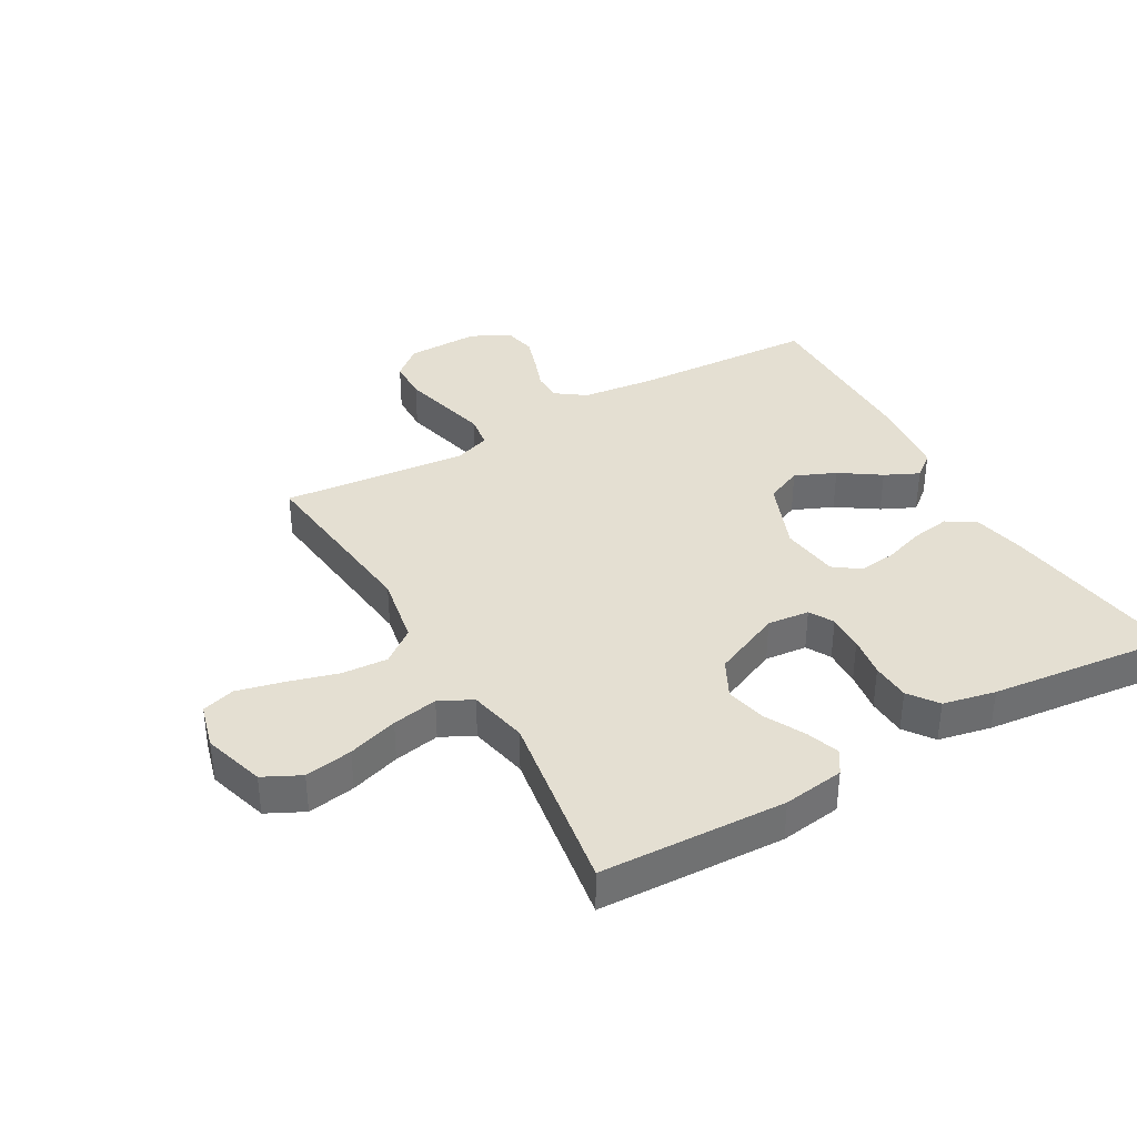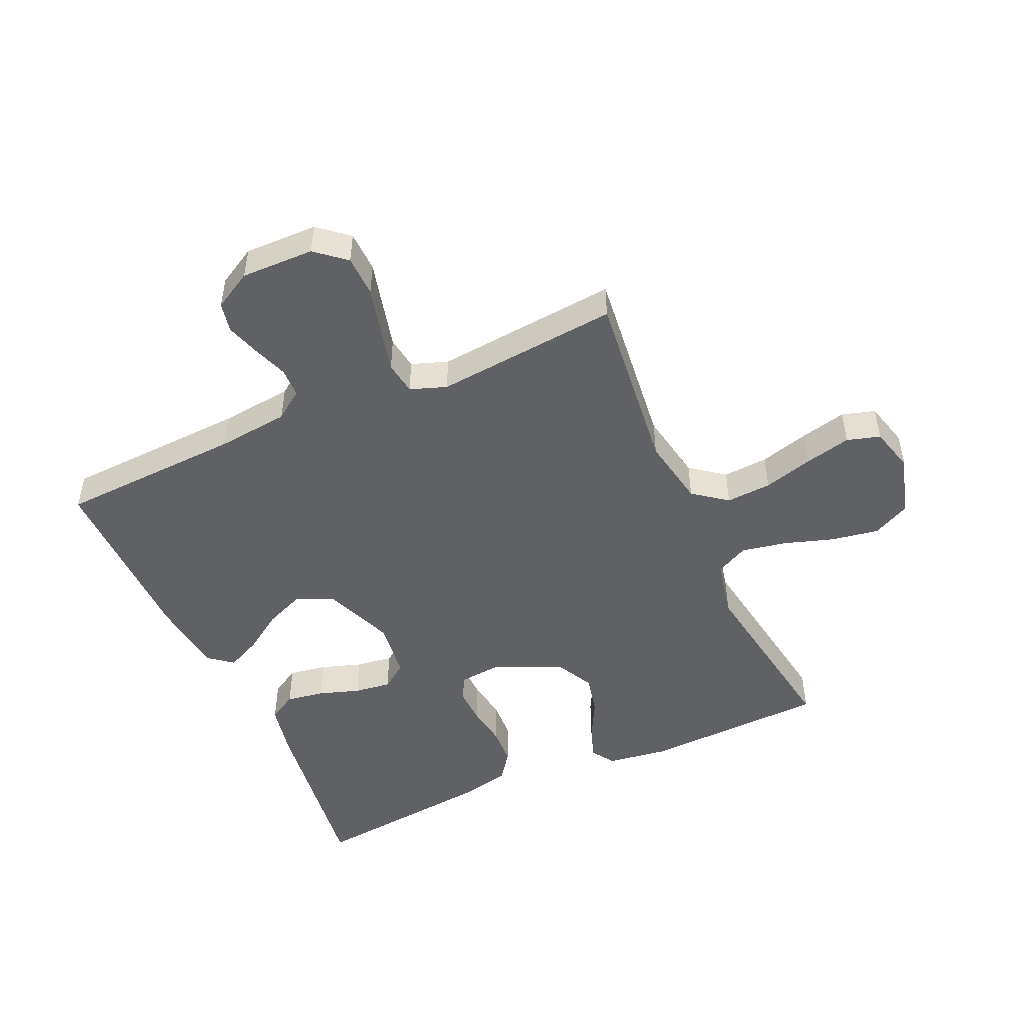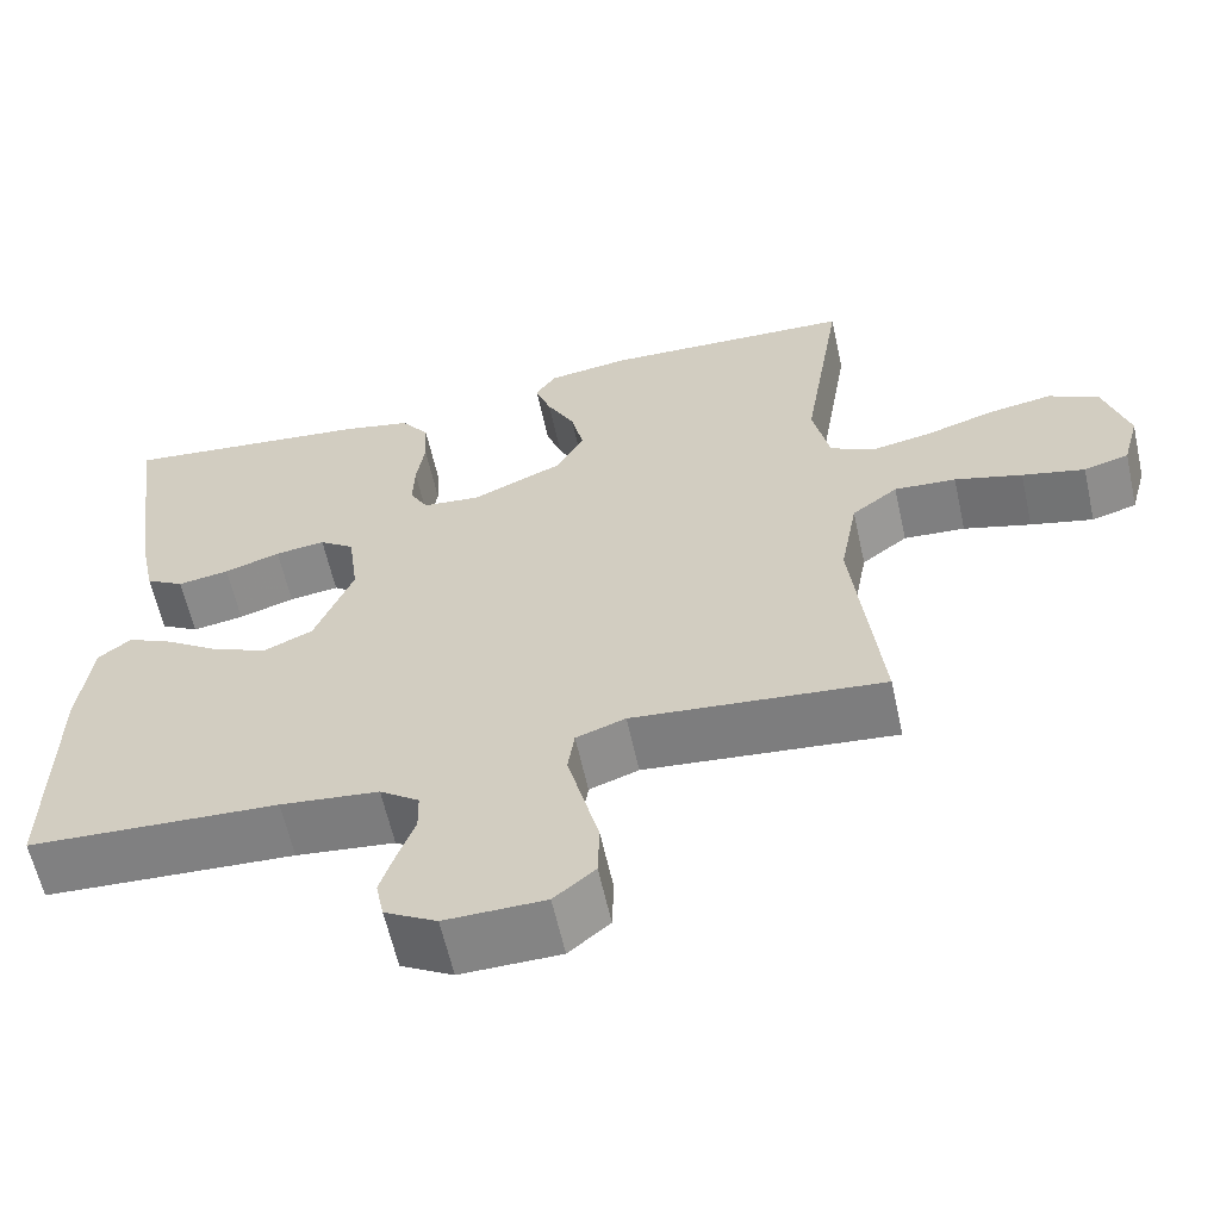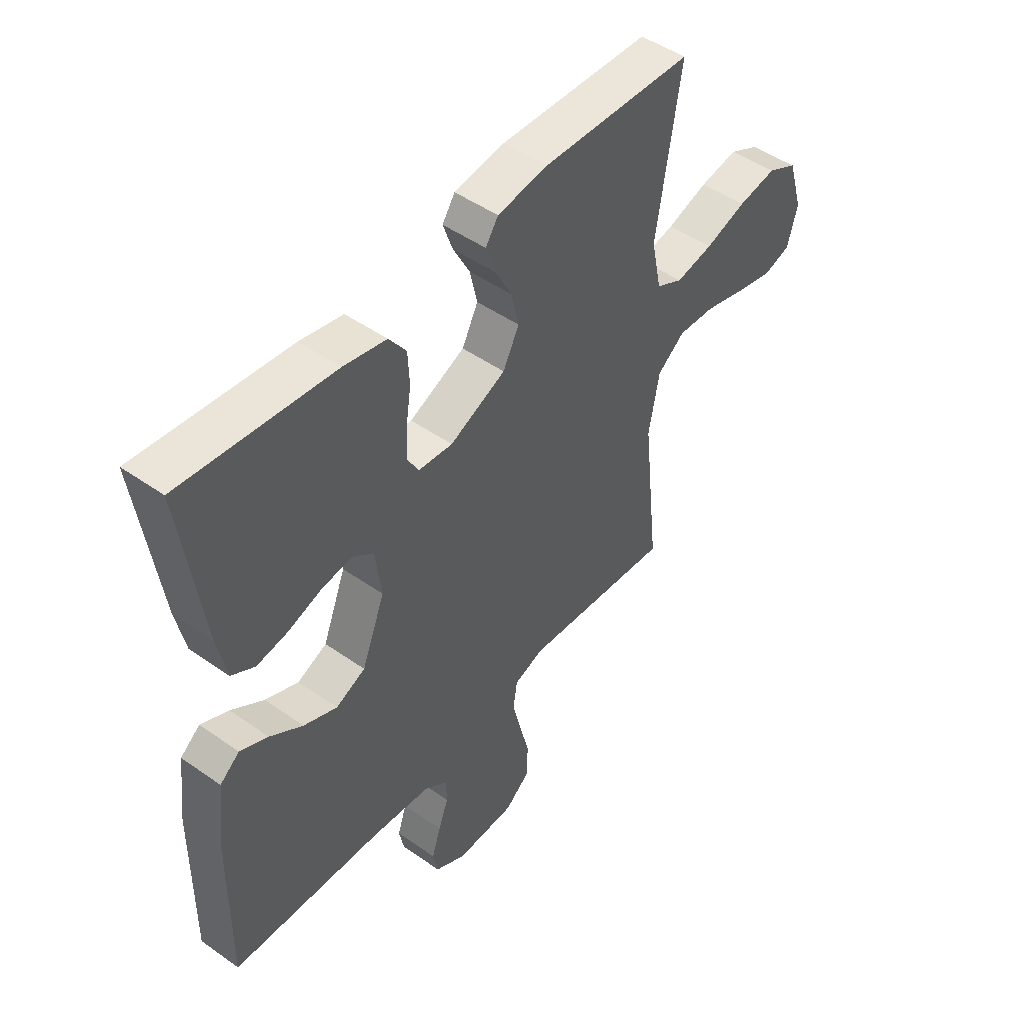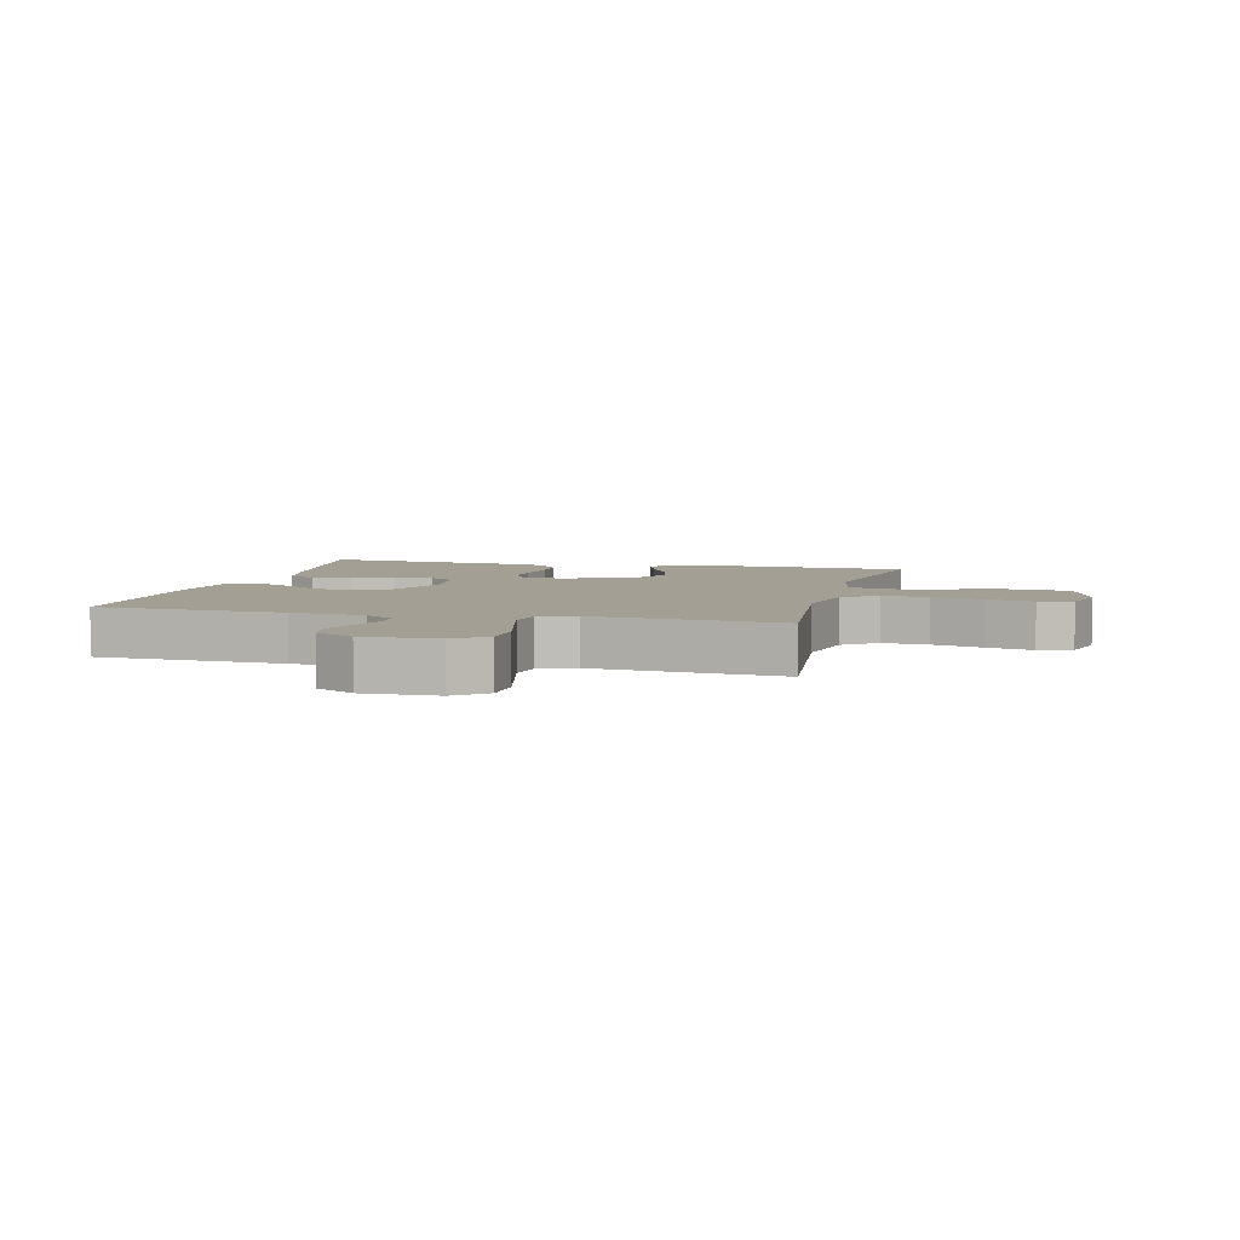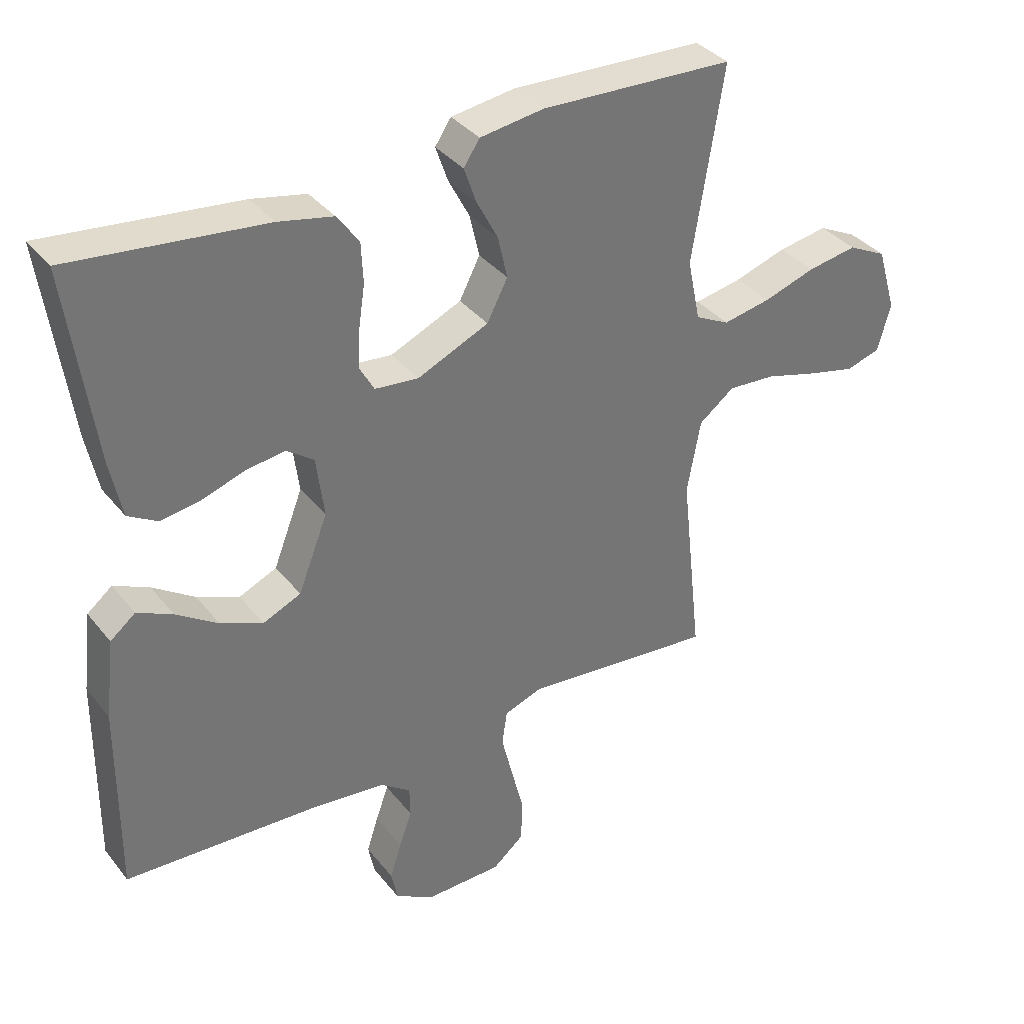
<metadata>
{"format":"obj","ext":"obj","renderer":"f3d","projection":"perspective","resolution":1024,"background":"white","views":[{"elev":37.0,"azim":-29.7,"up":"+Y"},{"elev":-48.9,"azim":-155.9,"up":"+Y"},{"elev":-61.1,"azim":-167.5,"up":"+Z"},{"elev":48.3,"azim":128.2,"up":"+Z"},{"elev":5.3,"azim":-166.0,"up":"+Y"},{"elev":35.9,"azim":146.8,"up":"+Z"}]}
</metadata>
<code>
v 0.5 0.07 -0.5
v 0.2 0.07 -0.515
v 0.082 0.07 -0.528
v 0.035 0.07 -0.562
v 0.034 0.07 -0.61
v 0.054 0.07 -0.665
v 0.072 0.07 -0.721
v 0.062 0.07 -0.77
v 0 0.07 -0.805
v -0.119 0.07 -0.803
v -0.168 0.07 -0.762
v -0.17 0.07 -0.695
v -0.151 0.07 -0.619
v -0.133 0.07 -0.546
v -0.141 0.07 -0.492
v -0.2 0.07 -0.471
v -0.5 0.07 -0.5
v -0.467 0.07 -0.2
v -0.488 0.07 -0.086
v -0.543 0.07 -0.044
v -0.617 0.07 -0.049
v -0.698 0.07 -0.072
v -0.773 0.07 -0.09
v -0.827 0.07 -0.074
v -0.847 0.07 0
v -0.817 0.07 0.1
v -0.757 0.07 0.13
v -0.68 0.07 0.117
v -0.599 0.07 0.091
v -0.525 0.07 0.077
v -0.472 0.07 0.104
v -0.452 0.07 0.2
v -0.5 0.07 0.5
v -0.2 0.07 0.512
v -0.101 0.07 0.498
v -0.076 0.07 0.461
v -0.095 0.07 0.406
v -0.128 0.07 0.343
v -0.143 0.07 0.277
v -0.111 0.07 0.215
v 0 0.07 0.166
v 0.068 0.07 0.173
v 0.09 0.07 0.212
v 0.088 0.07 0.272
v 0.078 0.07 0.339
v 0.081 0.07 0.402
v 0.115 0.07 0.449
v 0.2 0.07 0.467
v 0.5 0.07 0.5
v 0.459 0.07 0.2
v 0.441 0.07 0.112
v 0.395 0.07 0.085
v 0.333 0.07 0.095
v 0.266 0.07 0.117
v 0.206 0.07 0.125
v 0.164 0.07 0.094
v 0.152 0.07 0
v 0.198 0.07 -0.117
v 0.257 0.07 -0.143
v 0.323 0.07 -0.115
v 0.388 0.07 -0.071
v 0.443 0.07 -0.045
v 0.482 0.07 -0.076
v 0.497 0.07 -0.2
v 0.5 0 -0.5
v 0.2 0 -0.515
v 0.082 0 -0.528
v 0.035 0 -0.562
v 0.034 0 -0.61
v 0.054 0 -0.665
v 0.072 0 -0.721
v 0.062 0 -0.77
v 0 0 -0.805
v -0.119 0 -0.803
v -0.168 0 -0.762
v -0.17 0 -0.695
v -0.151 0 -0.619
v -0.133 0 -0.546
v -0.141 0 -0.492
v -0.2 0 -0.471
v -0.5 0 -0.5
v -0.467 0 -0.2
v -0.488 0 -0.086
v -0.543 0 -0.044
v -0.617 0 -0.049
v -0.698 0 -0.072
v -0.773 0 -0.09
v -0.827 0 -0.074
v -0.847 0 0
v -0.817 0 0.1
v -0.757 0 0.13
v -0.68 0 0.117
v -0.599 0 0.091
v -0.525 0 0.077
v -0.472 0 0.104
v -0.452 0 0.2
v -0.5 0 0.5
v -0.2 0 0.512
v -0.101 0 0.498
v -0.076 0 0.461
v -0.095 0 0.406
v -0.128 0 0.343
v -0.143 0 0.277
v -0.111 0 0.215
v 0 0 0.166
v 0.068 0 0.173
v 0.09 0 0.212
v 0.088 0 0.272
v 0.078 0 0.339
v 0.081 0 0.402
v 0.115 0 0.449
v 0.2 0 0.467
v 0.5 0 0.5
v 0.459 0 0.2
v 0.441 0 0.112
v 0.395 0 0.085
v 0.333 0 0.095
v 0.266 0 0.117
v 0.206 0 0.125
v 0.164 0 0.094
v 0.152 0 0
v 0.198 0 -0.117
v 0.257 0 -0.143
v 0.323 0 -0.115
v 0.388 0 -0.071
v 0.443 0 -0.045
v 0.482 0 -0.076
v 0.497 0 -0.2
f 64 1 2
f 63 64 2
f 62 63 2
f 61 62 2
f 60 61 2
f 59 60 2 3
f 58 59 3 4
f 57 58 4
f 56 57 4
f 52 53 54
f 51 52 54
f 50 51 54
f 49 50 54
f 48 49 54
f 47 48 54
f 46 47 54
f 45 46 54
f 44 45 54
f 43 44 54 55
f 42 43 55 56
f 36 37 38
f 35 36 38
f 34 35 38
f 33 34 38
f 32 33 38
f 31 32 38 39
f 27 28 29
f 26 27 29
f 25 26 29
f 24 25 29
f 23 24 29
f 22 23 29
f 21 22 29
f 20 21 29 30
f 19 20 30 31
f 16 17 18
f 31 39 40
f 19 31 40
f 18 19 40
f 16 18 40
f 15 16 40
f 11 12 13
f 10 11 13
f 9 10 13
f 8 9 13
f 7 8 13
f 6 7 13
f 5 6 13
f 4 5 13 14
f 4 14 15
f 56 4 15
f 42 56 15
f 41 42 15
f 15 40 41
f 66 65 128
f 66 128 127
f 66 127 126
f 66 126 125
f 66 125 124
f 67 66 124 123
f 68 67 123 122
f 68 122 121
f 68 121 120
f 118 117 116
f 118 116 115
f 118 115 114
f 118 114 113
f 118 113 112
f 118 112 111
f 118 111 110
f 118 110 109
f 118 109 108
f 119 118 108 107
f 120 119 107 106
f 102 101 100
f 102 100 99
f 102 99 98
f 102 98 97
f 102 97 96
f 103 102 96 95
f 93 92 91
f 93 91 90
f 93 90 89
f 93 89 88
f 93 88 87
f 93 87 86
f 93 86 85
f 94 93 85 84
f 95 94 84 83
f 82 81 80
f 104 103 95
f 104 95 83
f 104 83 82
f 104 82 80
f 104 80 79
f 77 76 75
f 77 75 74
f 77 74 73
f 77 73 72
f 77 72 71
f 77 71 70
f 77 70 69
f 78 77 69 68
f 79 78 68
f 79 68 120
f 79 120 106
f 79 106 105
f 105 104 79
f 1 65 66 2
f 2 66 67 3
f 3 67 68 4
f 4 68 69 5
f 5 69 70 6
f 6 70 71 7
f 7 71 72 8
f 8 72 73 9
f 9 73 74 10
f 10 74 75 11
f 11 75 76 12
f 12 76 77 13
f 13 77 78 14
f 14 78 79 15
f 15 79 80 16
f 16 80 81 17
f 17 81 82 18
f 18 82 83 19
f 19 83 84 20
f 20 84 85 21
f 21 85 86 22
f 22 86 87 23
f 23 87 88 24
f 24 88 89 25
f 25 89 90 26
f 26 90 91 27
f 27 91 92 28
f 28 92 93 29
f 29 93 94 30
f 30 94 95 31
f 31 95 96 32
f 32 96 97 33
f 33 97 98 34
f 34 98 99 35
f 35 99 100 36
f 36 100 101 37
f 37 101 102 38
f 38 102 103 39
f 39 103 104 40
f 40 104 105 41
f 41 105 106 42
f 42 106 107 43
f 43 107 108 44
f 44 108 109 45
f 45 109 110 46
f 46 110 111 47
f 47 111 112 48
f 48 112 113 49
f 49 113 114 50
f 50 114 115 51
f 51 115 116 52
f 52 116 117 53
f 53 117 118 54
f 54 118 119 55
f 55 119 120 56
f 56 120 121 57
f 57 121 122 58
f 58 122 123 59
f 59 123 124 60
f 60 124 125 61
f 61 125 126 62
f 62 126 127 63
f 63 127 128 64
f 64 128 65 1

</code>
